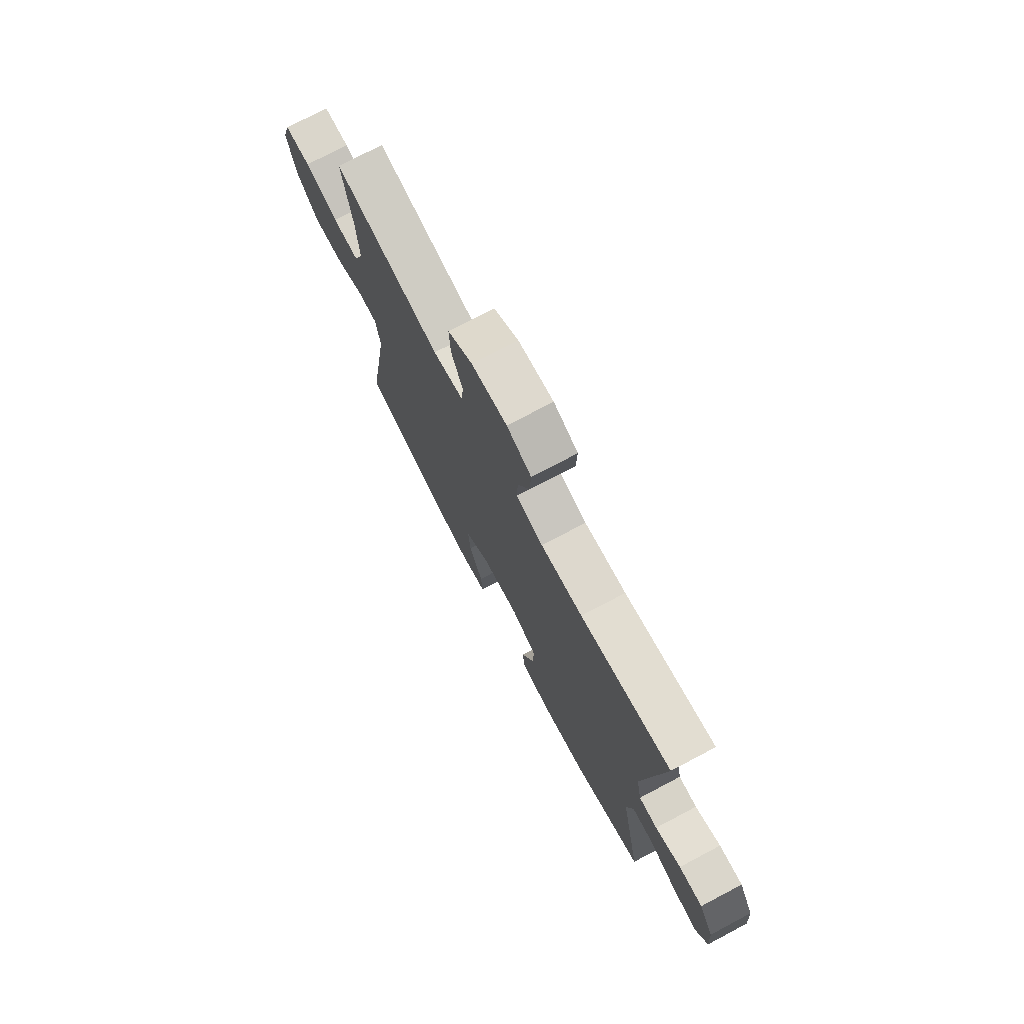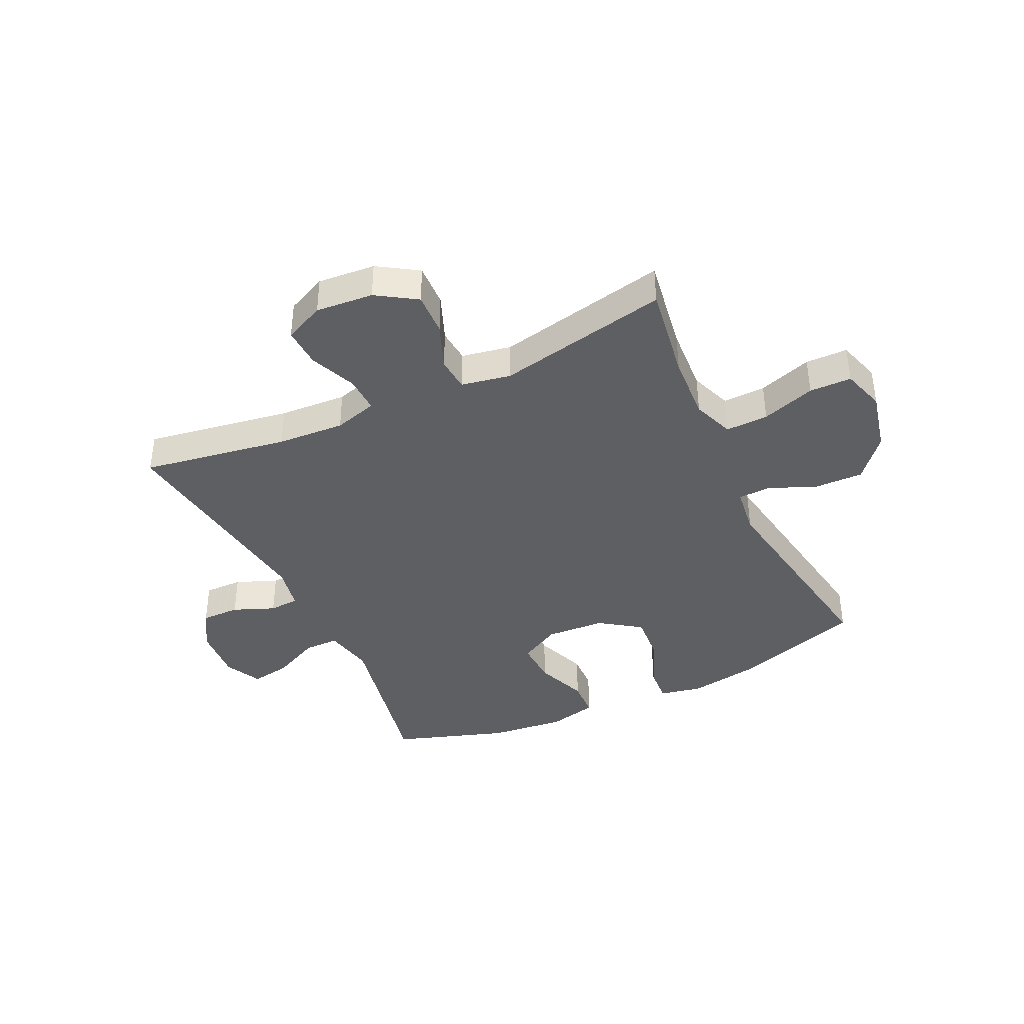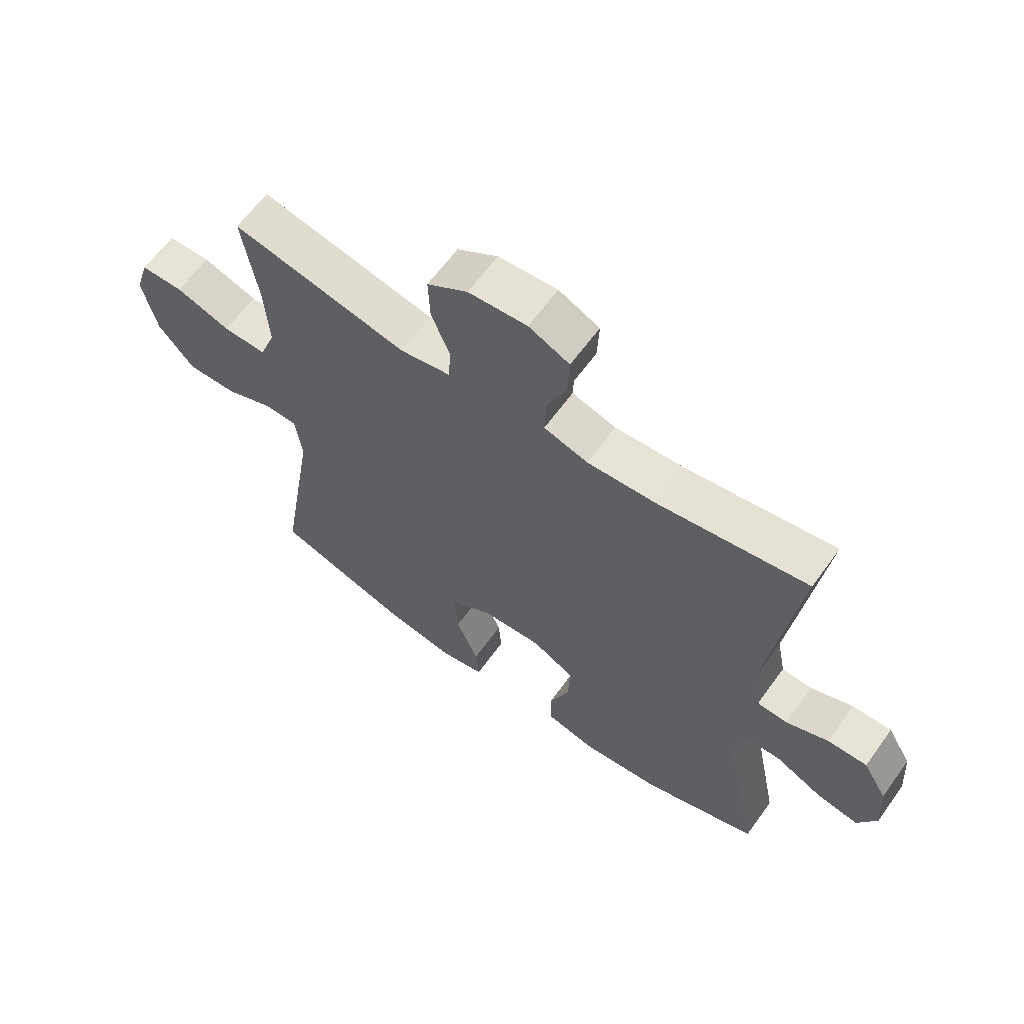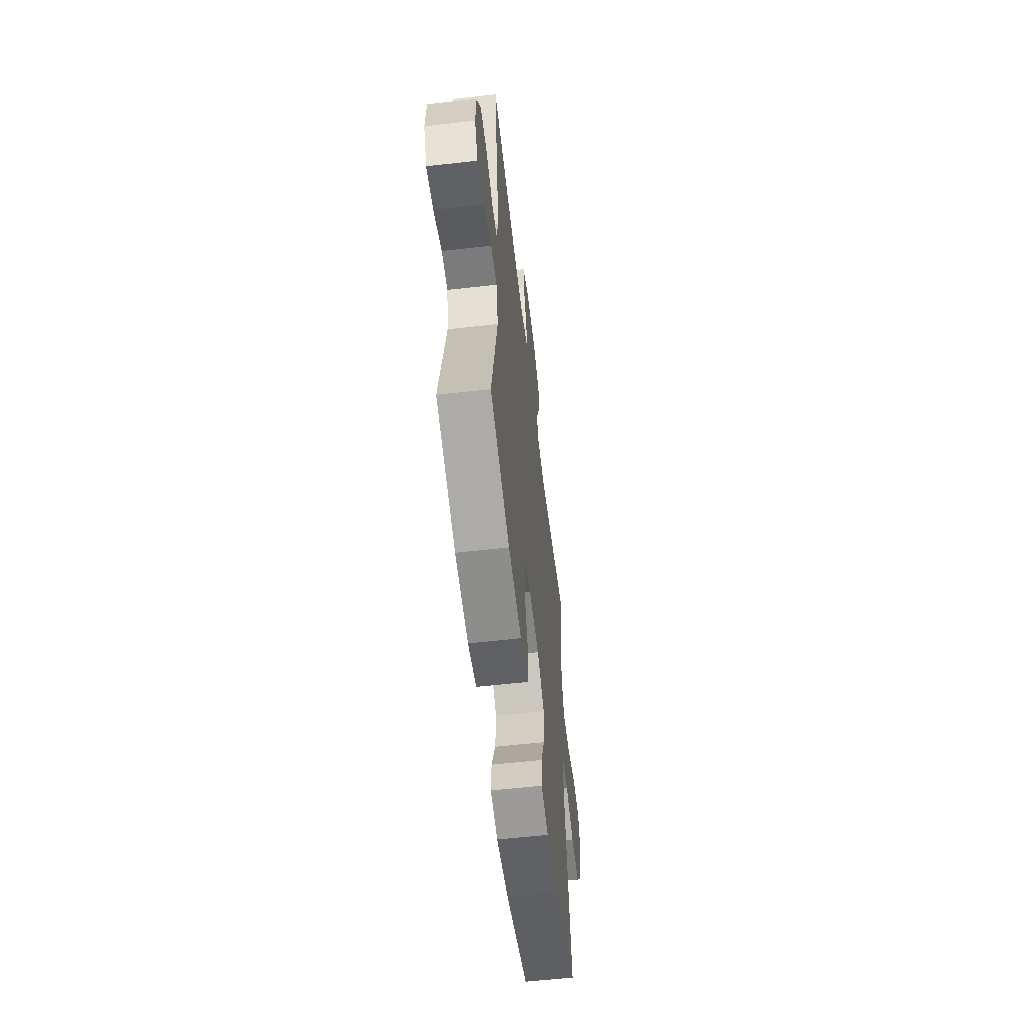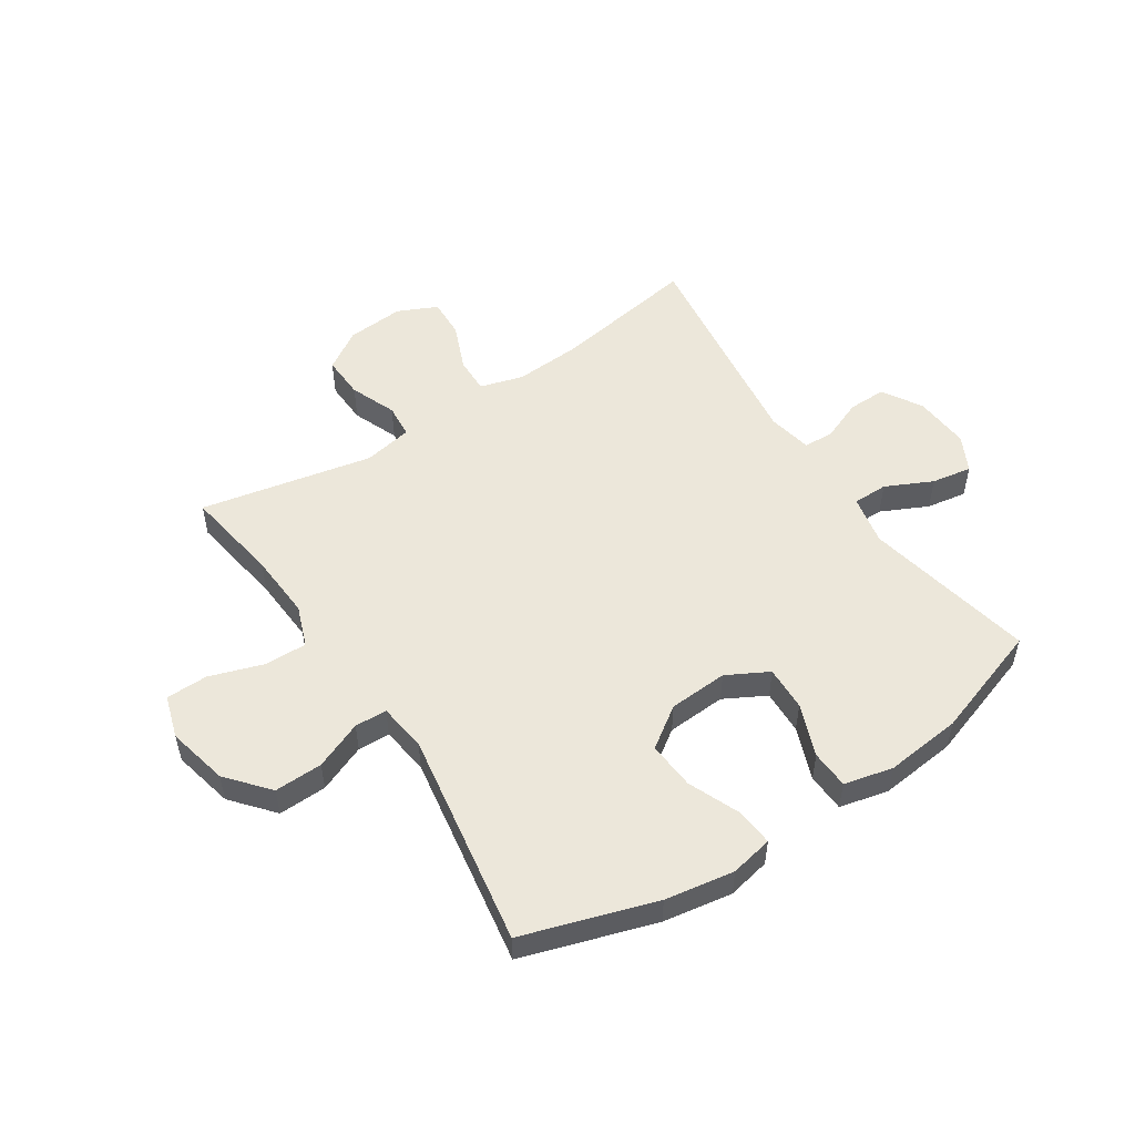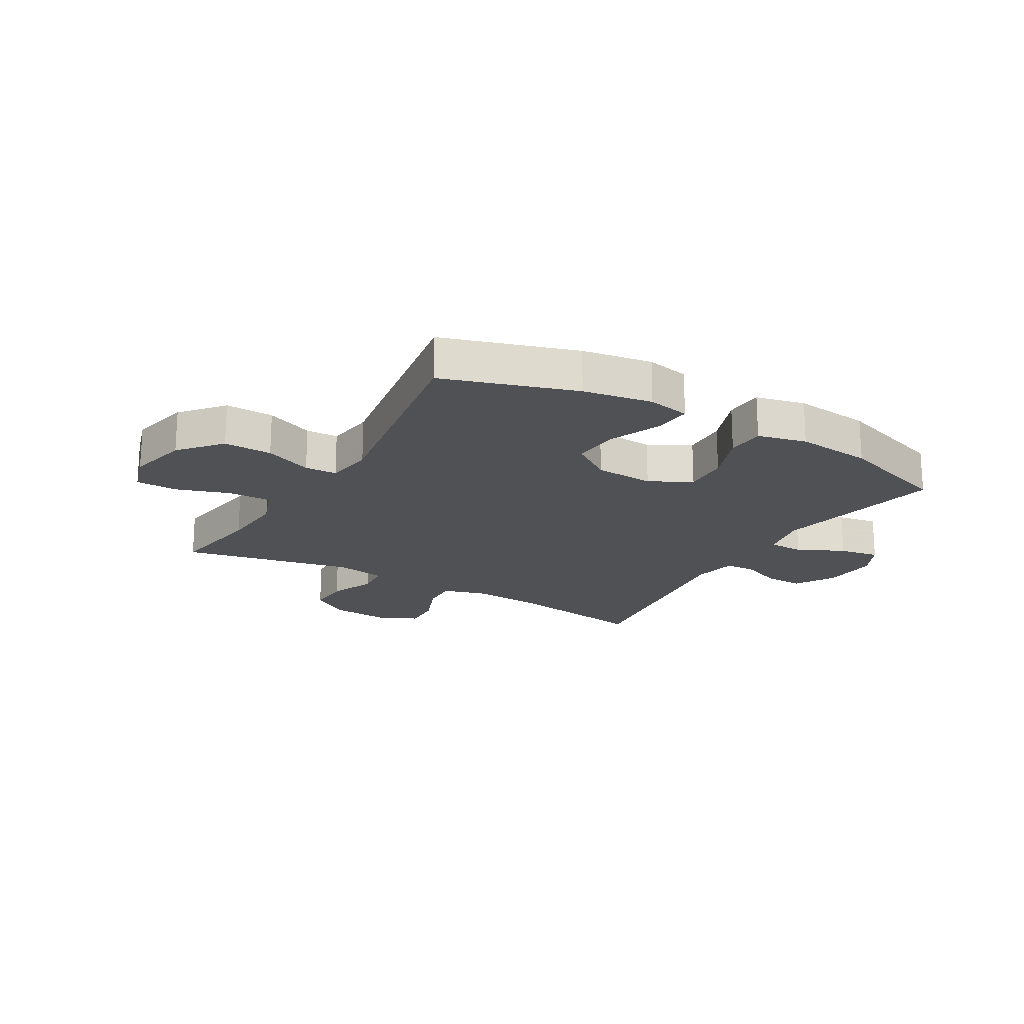
<metadata>
{"format":"obj","ext":"obj","renderer":"f3d","projection":"perspective","resolution":1024,"background":"white","views":[{"elev":74.7,"azim":-117.8,"up":"+Z"},{"elev":-39.7,"azim":25.3,"up":"+Y"},{"elev":62.9,"azim":-144.2,"up":"+Z"},{"elev":-58.5,"azim":-83.3,"up":"+Z"},{"elev":52.6,"azim":146.6,"up":"+Y"},{"elev":-19.5,"azim":149.6,"up":"+Y"}]}
</metadata>
<code>
v -0.5 0.07 0.5
v -0.246 0.07 0.459
v -0.129 0.07 0.452
v -0.054 0.07 0.474
v -0.056 0.07 0.537
v -0.09 0.07 0.619
v -0.093 0.07 0.688
v -0.024 0.07 0.72
v 0.076 0.07 0.712
v 0.145 0.07 0.668
v 0.142 0.07 0.593
v 0.11 0.07 0.513
v 0.115 0.07 0.454
v 0.201 0.07 0.438
v 0.5 0.07 0.5
v 0.474 0.07 0.333
v 0.467 0.07 0.218
v 0.494 0.07 0.146
v 0.568 0.07 0.148
v 0.661 0.07 0.179
v 0.734 0.07 0.178
v 0.757 0.07 0.103
v 0.733 0.07 -0.003
v 0.672 0.07 -0.075
v 0.588 0.07 -0.073
v 0.505 0.07 -0.039
v 0.449 0.07 -0.041
v 0.438 0.07 -0.125
v 0.5 0.07 -0.5
v 0.271 0.07 -0.573
v 0.151 0.07 -0.593
v 0.077 0.07 -0.578
v 0.082 0.07 -0.514
v 0.12 0.07 -0.423
v 0.126 0.07 -0.34
v 0.055 0.07 -0.291
v -0.048 0.07 -0.285
v -0.12 0.07 -0.324
v -0.117 0.07 -0.402
v -0.082 0.07 -0.493
v -0.085 0.07 -0.56
v -0.17 0.07 -0.58
v -0.303 0.07 -0.566
v -0.5 0.07 -0.5
v -0.44 0.07 -0.202
v -0.458 0.07 -0.115
v -0.519 0.07 -0.115
v -0.6 0.07 -0.154
v -0.67 0.07 -0.166
v -0.702 0.07 -0.103
v -0.695 0.07 -0.006
v -0.654 0.07 0.063
v -0.587 0.07 0.062
v -0.515 0.07 0.033
v -0.463 0.07 0.036
v -0.448 0.07 0.113
v -0.5 0 0.5
v -0.246 0 0.459
v -0.129 0 0.452
v -0.054 0 0.474
v -0.056 0 0.537
v -0.09 0 0.619
v -0.093 0 0.688
v -0.024 0 0.72
v 0.076 0 0.712
v 0.145 0 0.668
v 0.142 0 0.593
v 0.11 0 0.513
v 0.115 0 0.454
v 0.201 0 0.438
v 0.5 0 0.5
v 0.474 0 0.333
v 0.467 0 0.218
v 0.494 0 0.146
v 0.568 0 0.148
v 0.661 0 0.179
v 0.734 0 0.178
v 0.757 0 0.103
v 0.733 0 -0.003
v 0.672 0 -0.075
v 0.588 0 -0.073
v 0.505 0 -0.039
v 0.449 0 -0.041
v 0.438 0 -0.125
v 0.5 0 -0.5
v 0.271 0 -0.573
v 0.151 0 -0.593
v 0.077 0 -0.578
v 0.082 0 -0.514
v 0.12 0 -0.423
v 0.126 0 -0.34
v 0.055 0 -0.291
v -0.048 0 -0.285
v -0.12 0 -0.324
v -0.117 0 -0.402
v -0.082 0 -0.493
v -0.085 0 -0.56
v -0.17 0 -0.58
v -0.303 0 -0.566
v -0.5 0 -0.5
v -0.44 0 -0.202
v -0.458 0 -0.115
v -0.519 0 -0.115
v -0.6 0 -0.154
v -0.67 0 -0.166
v -0.702 0 -0.103
v -0.695 0 -0.006
v -0.654 0 0.063
v -0.587 0 0.062
v -0.515 0 0.033
v -0.463 0 0.036
v -0.448 0 0.113
f 51 52 53 54
f 51 54 55
f 50 51 55
f 47 48 49 50
f 46 47 50 55
f 45 46 55 56
f 43 44 45
f 42 43 45 56
f 39 40 41 42
f 38 39 42 56
f 31 32 33 34
f 31 34 35
f 28 29 30 31
f 27 28 31 35
f 23 24 25 26
f 23 26 27
f 22 23 27
f 19 20 21 22
f 18 19 22 27
f 17 18 27 35
f 14 15 16
f 13 14 16 17
f 9 10 11 12
f 9 12 13
f 8 9 13
f 5 6 7 8
f 4 5 8 13
f 3 4 13 17
f 38 56 1 2
f 37 38 2 3
f 36 37 3 17
f 17 35 36
f 110 109 108 107
f 111 110 107
f 111 107 106
f 106 105 104 103
f 111 106 103 102
f 112 111 102 101
f 101 100 99
f 112 101 99 98
f 98 97 96 95
f 112 98 95 94
f 90 89 88 87
f 91 90 87
f 87 86 85 84
f 91 87 84 83
f 82 81 80 79
f 83 82 79
f 83 79 78
f 78 77 76 75
f 83 78 75 74
f 91 83 74 73
f 72 71 70
f 73 72 70 69
f 68 67 66 65
f 69 68 65
f 69 65 64
f 64 63 62 61
f 69 64 61 60
f 73 69 60 59
f 58 57 112 94
f 59 58 94 93
f 73 59 93 92
f 92 91 73
f 1 57 58 2
f 2 58 59 3
f 3 59 60 4
f 4 60 61 5
f 5 61 62 6
f 6 62 63 7
f 7 63 64 8
f 8 64 65 9
f 9 65 66 10
f 10 66 67 11
f 11 67 68 12
f 12 68 69 13
f 13 69 70 14
f 14 70 71 15
f 15 71 72 16
f 16 72 73 17
f 17 73 74 18
f 18 74 75 19
f 19 75 76 20
f 20 76 77 21
f 21 77 78 22
f 22 78 79 23
f 23 79 80 24
f 24 80 81 25
f 25 81 82 26
f 26 82 83 27
f 27 83 84 28
f 28 84 85 29
f 29 85 86 30
f 30 86 87 31
f 31 87 88 32
f 32 88 89 33
f 33 89 90 34
f 34 90 91 35
f 35 91 92 36
f 36 92 93 37
f 37 93 94 38
f 38 94 95 39
f 39 95 96 40
f 40 96 97 41
f 41 97 98 42
f 42 98 99 43
f 43 99 100 44
f 44 100 101 45
f 45 101 102 46
f 46 102 103 47
f 47 103 104 48
f 48 104 105 49
f 49 105 106 50
f 50 106 107 51
f 51 107 108 52
f 52 108 109 53
f 53 109 110 54
f 54 110 111 55
f 55 111 112 56
f 56 112 57 1

</code>
